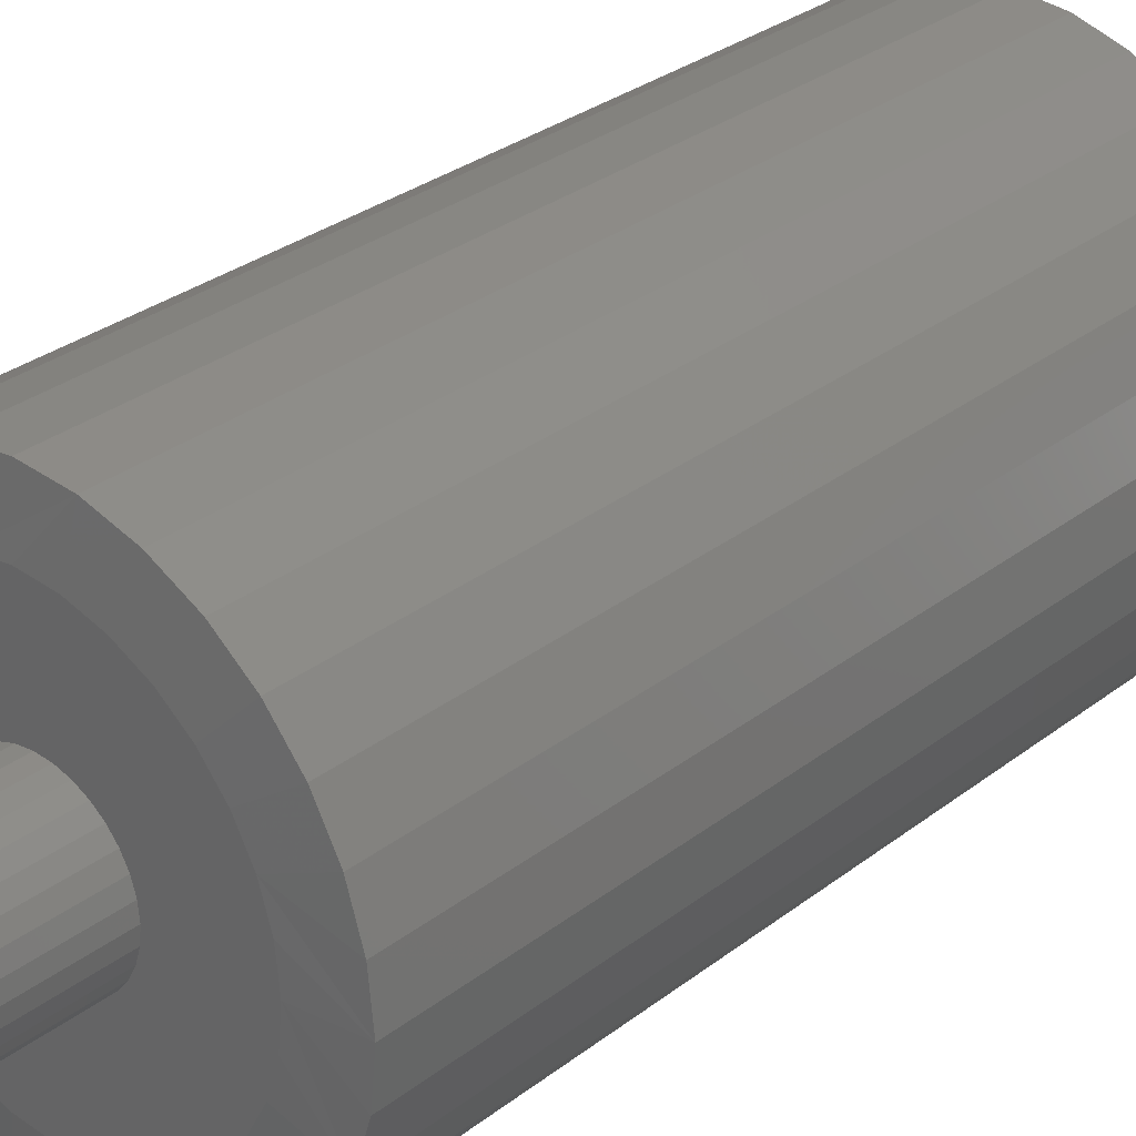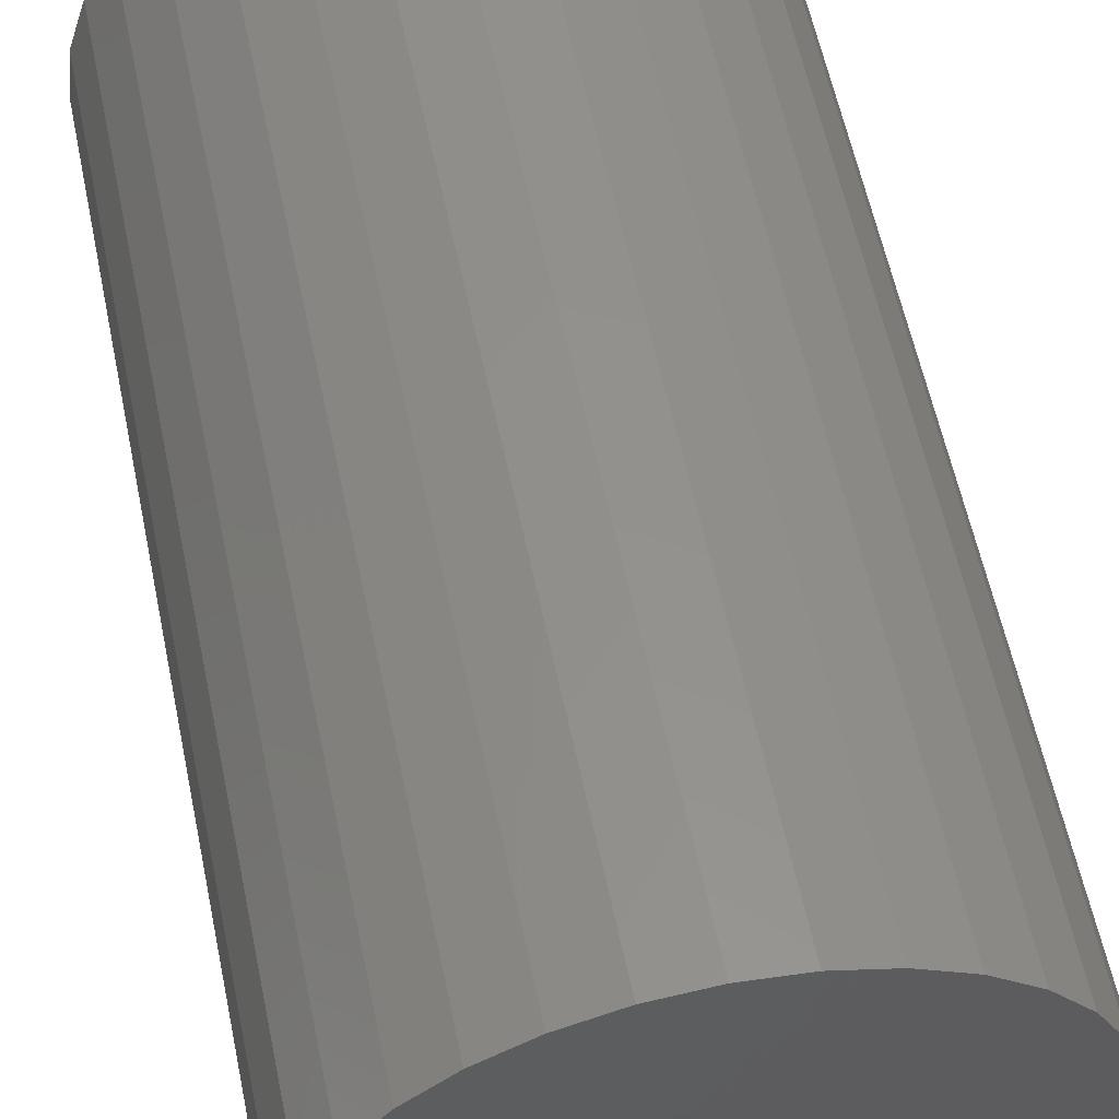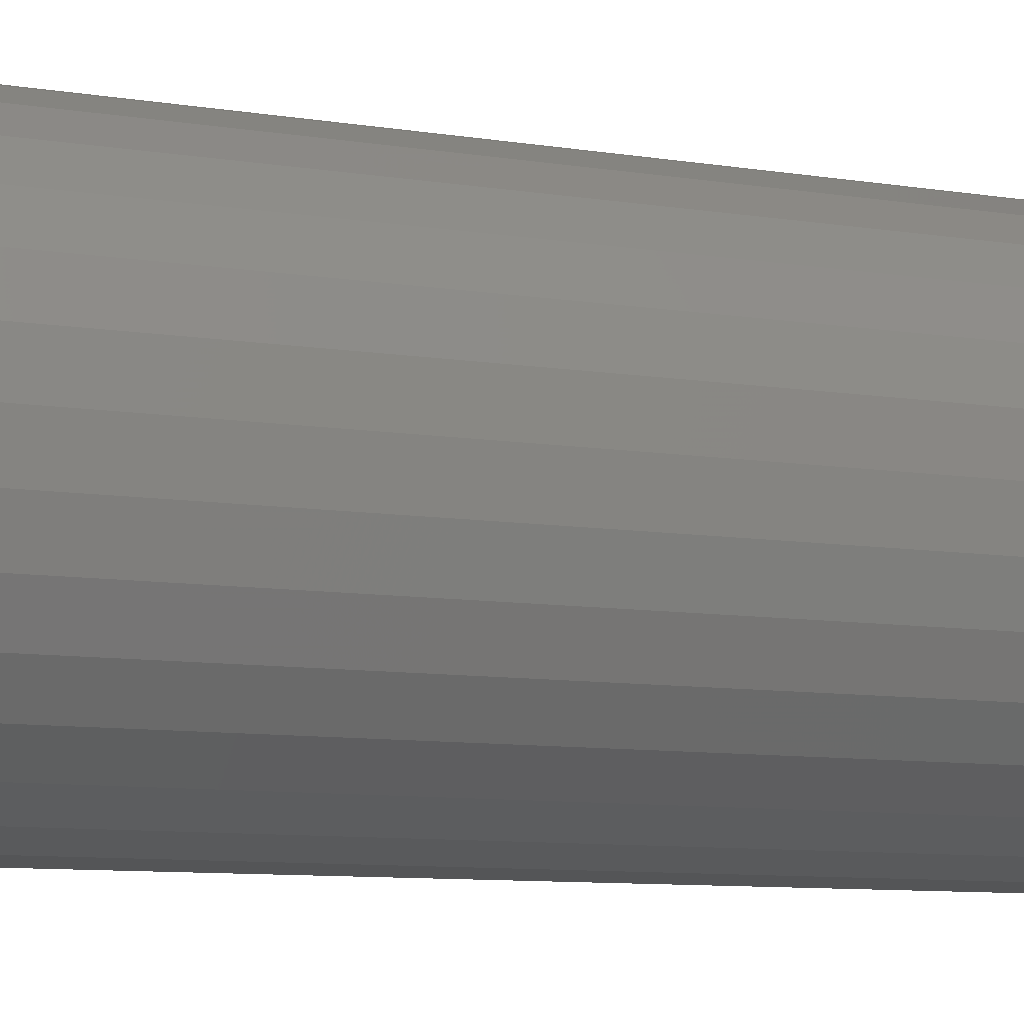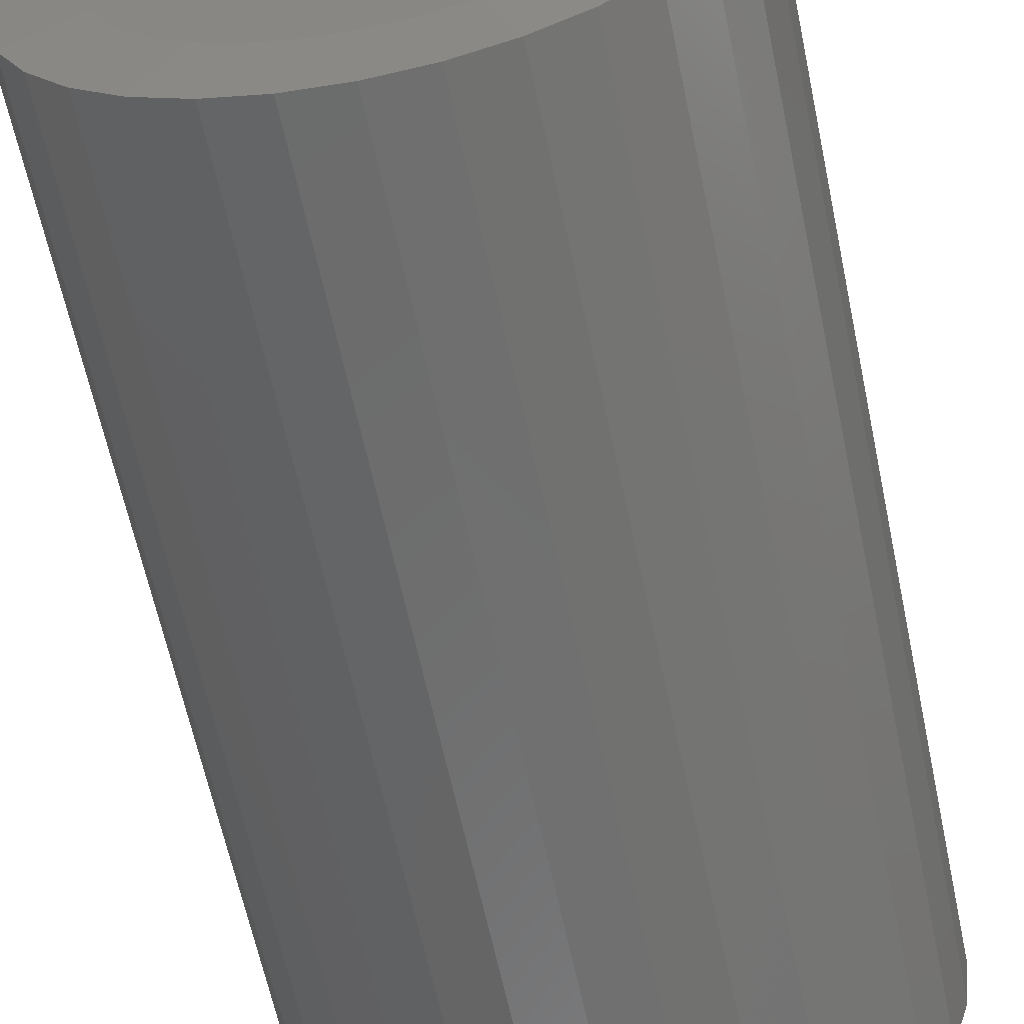
<metadata>
{"format":"stl","ext":"stl","renderer":"f3d","projection":"perspective","resolution":1024,"background":"white","views":[{"elev":29.5,"azim":-138.7,"up":"+Z"},{"elev":56.0,"azim":-11.4,"up":"+Z"},{"elev":-9.0,"azim":66.3,"up":"+Z"},{"elev":-60.1,"azim":-168.4,"up":"+Z"}]}
</metadata>
<code>
# stl→obj: 257 verts, 510 faces
v -0.08038 0.6094 0.07536
v -0.09363 0.6094 0.05921
v -0.2528 0.6094 0.051
v -0.1035 0.6094 -0.04079
v -0.2528 0.6094 -0.051
v -0.1095 0.6094 -0.02079
v -0.09363 0.6094 -0.05921
v 0.2451 0.6094 0.1
v 0.01578 0.6094 0.1045
v 0.221 0.6094 0.1452
v 0.03577 0.6094 0.09847
v 0.0836 0.6094 0.05921
v 0.07035 0.6094 0.07536
v 0.26 0.6094 0.051
v 0.09345 0.6094 -0.04079
v 0.09951 0.6094 -0.02079
v 0.26 0.6094 -0.051
v 0.0836 0.6094 -0.05921
v -0.2578 0.6094 1.639e-07
v -0.1035 0.6094 0.04079
v -0.1095 0.6094 0.02079
v -0.1116 0.6094 -3.916e-17
v 0.265 0.6094 -9.211e-17
v 0.1016 0.6094 3.916e-17
v 0.09951 0.6094 0.02079
v 0.09345 0.6094 0.04079
v -0.005016 0.6094 0.1066
v -0.02581 0.6094 0.1045
v -0.2138 0.6094 0.1452
v -0.1812 0.6094 0.1849
v -0.1416 0.6094 0.2174
v -0.09643 0.6094 0.2415
v -0.04738 0.6094 0.2564
v 0.003619 0.6094 0.2614
v 0.05462 0.6094 0.2564
v 0.1037 0.6094 0.2415
v 0.1489 0.6094 0.2174
v 0.1885 0.6094 0.1849
v -0.2379 0.6094 0.1
v -0.0458 0.6094 0.09847
v -0.06423 0.6094 0.08862
v -0.2379 0.6094 -0.1
v -0.08038 0.6094 -0.07536
v -0.06423 0.6094 -0.08862
v -0.0458 0.6094 -0.09847
v -0.02581 0.6094 -0.1045
v -0.2138 0.6094 -0.1452
v -0.005016 0.6094 -0.1066
v 0.01578 0.6094 -0.1045
v 0.221 0.6094 -0.1452
v 0.1885 0.6094 -0.1849
v 0.1489 0.6094 -0.2174
v 0.1037 0.6094 -0.2415
v 0.05462 0.6094 -0.2564
v 0.003618 0.6094 -0.2614
v -0.04738 0.6094 -0.2564
v -0.09643 0.6094 -0.2415
v -0.1416 0.6094 -0.2174
v -0.1812 0.6094 -0.1849
v 0.2451 0.6094 -0.1
v 0.03577 0.6094 -0.09847
v 0.0542 0.6094 -0.08862
v 0.07035 0.6094 -0.07536
v 0.0542 0.6094 0.08862
v -0.1116 0.75 -3.916e-17
v -0.1095 0.75 -0.02079
v -0.1035 0.75 -0.04079
v -0.09363 0.75 -0.05921
v -0.08038 0.75 -0.07536
v -0.06423 0.75 -0.08862
v -0.0458 0.75 -0.09847
v -0.02581 0.75 -0.1045
v -0.005016 0.75 -0.1066
v 0.01578 0.75 -0.1045
v 0.03577 0.75 -0.09847
v 0.0542 0.75 -0.08862
v 0.07035 0.75 -0.07536
v 0.0836 0.75 -0.05921
v 0.09345 0.75 -0.04079
v 0.09951 0.75 -0.02079
v 0.1016 0.75 3.916e-17
v 0.09951 0.75 0.02079
v 0.09345 0.75 0.04079
v 0.0836 0.75 0.05921
v 0.07035 0.75 0.07536
v 0.0542 0.75 0.08862
v 0.03577 0.75 0.09847
v 0.01578 0.75 0.1045
v -0.005016 0.75 0.1066
v -0.02581 0.75 0.1045
v -0.0458 0.75 0.09847
v -0.06423 0.75 0.08862
v -0.08038 0.75 0.07536
v -0.09363 0.75 0.05921
v -0.1035 0.75 0.04079
v -0.1095 0.75 0.02079
v -0.008155 -0.75 0.06622
v 0.01819 -0.75 0.06622
v 0.005017 -0.75 0.06752
v -0.02082 -0.75 0.06238
v 0.03085 -0.75 0.06238
v -0.03249 -0.75 0.05614
v 0.04253 -0.75 0.05614
v -0.04272 -0.75 0.04774
v 0.05276 -0.75 0.04774
v -0.05112 -0.75 0.03751
v 0.06115 -0.75 0.03751
v 0.06242 -0.75 -0.03554
v -0.04488 -0.75 -0.04549
v 0.05491 -0.75 -0.04549
v -0.03567 -0.75 -0.05388
v 0.0457 -0.75 -0.05388
v -0.02508 -0.75 -0.06044
v 0.03511 -0.75 -0.06044
v -0.01346 -0.75 -0.06494
v 0.02349 -0.75 -0.06494
v -0.001213 -0.75 -0.06723
v 0.01125 -0.75 -0.06723
v 0.06739 -0.75 0.02584
v -0.05736 -0.75 0.02584
v 0.07124 -0.75 0.01317
v -0.0612 -0.75 0.01317
v 0.07253 -0.75 5.45e-17
v -0.0625 -0.75 2.159e-07
v 0.07138 -0.75 -0.01241
v -0.06135 -0.75 -0.01241
v 0.06797 -0.75 -0.02439
v -0.05794 -0.75 -0.02439
v -0.05239 -0.75 -0.03554
v 0.1116 -0.6094 -3.916e-17
v 0.1116 -0.7031 -6.526e-17
v 0.1095 -0.6094 -0.02079
v 0.1095 -0.7031 -0.02079
v 0.1035 -0.6094 -0.04079
v 0.1035 -0.7031 -0.04079
v 0.09363 -0.6094 -0.05921
v 0.09363 -0.7031 -0.05921
v 0.08038 -0.6094 -0.07536
v 0.08038 -0.7031 -0.07536
v 0.06423 -0.6094 -0.08862
v 0.06423 -0.7031 -0.08862
v 0.0458 -0.6094 -0.09847
v 0.0458 -0.7031 -0.09847
v 0.02581 -0.6094 -0.1045
v 0.02581 -0.7031 -0.1045
v 0.005016 -0.6094 -0.1066
v 0.005016 -0.7031 -0.1066
v -0.01578 -0.6094 -0.1045
v -0.01578 -0.7031 -0.1045
v -0.03577 -0.6094 -0.09847
v -0.03577 -0.7031 -0.09847
v -0.0542 -0.6094 -0.08862
v -0.0542 -0.7031 -0.08862
v -0.07035 -0.6094 -0.07536
v -0.07035 -0.7031 -0.07536
v -0.0836 -0.6094 -0.05921
v -0.0836 -0.7031 -0.05921
v -0.09345 -0.6094 -0.04079
v -0.09345 -0.7031 -0.04079
v -0.09951 -0.6094 -0.02079
v -0.09951 -0.7031 -0.02079
v -0.1016 -0.6094 3.916e-17
v -0.1016 -0.7031 3.916e-17
v -0.09951 -0.6094 0.02079
v -0.09951 -0.7031 0.02079
v -0.09345 -0.6094 0.04079
v -0.09345 -0.7031 0.04079
v -0.0836 -0.6094 0.05921
v -0.0836 -0.7031 0.05921
v -0.07035 -0.6094 0.07536
v -0.07035 -0.7031 0.07536
v -0.0542 -0.6094 0.08862
v -0.0542 -0.7031 0.08862
v -0.03577 -0.6094 0.09847
v -0.03577 -0.7031 0.09847
v -0.01578 -0.6094 0.1045
v -0.01578 -0.7031 0.1045
v 0.005016 -0.6094 0.1066
v 0.005016 -0.7031 0.1066
v 0.02581 -0.6094 0.1045
v 0.02581 -0.7031 0.1045
v 0.0458 -0.6094 0.09847
v 0.0458 -0.7031 0.09847
v 0.06423 -0.6094 0.08862
v 0.06423 -0.7031 0.08862
v 0.08038 -0.6094 0.07536
v 0.08038 -0.7031 0.07536
v 0.09363 -0.6094 0.05921
v 0.09363 -0.7031 0.05921
v 0.1035 -0.6094 0.04079
v 0.1035 -0.7031 0.04079
v 0.1095 -0.6094 0.02079
v 0.1095 -0.7031 0.02079
v -0.3371 -0.6094 0.06777
v 0.3443 -0.6094 0.06777
v 0.3443 -0.6094 -0.06777
v -0.3438 -0.6094 4.254e-17
v 0.3245 -0.6094 0.1329
v 0.2924 -0.6094 0.193
v 0.2492 -0.6094 0.2456
v 0.1966 -0.6094 0.2888
v 0.1366 -0.6094 0.3209
v 0.07139 -0.6094 0.3407
v 0.003618 -0.6094 0.3474
v -0.06415 -0.6094 0.3407
v -0.1293 -0.6094 0.3209
v -0.1894 -0.6094 0.2888
v -0.242 -0.6094 0.2456
v -0.2852 -0.6094 0.193
v -0.3173 -0.6094 0.1329
v -0.3371 -0.6094 -0.06777
v -0.3173 -0.6094 -0.1329
v -0.2852 -0.6094 -0.193
v -0.242 -0.6094 -0.2456
v -0.1894 -0.6094 -0.2888
v -0.1293 -0.6094 -0.3209
v -0.06415 -0.6094 -0.3407
v 0.003618 -0.6094 -0.3474
v 0.07139 -0.6094 -0.3407
v 0.1366 -0.6094 -0.3209
v 0.1966 -0.6094 -0.2888
v 0.2492 -0.6094 -0.2456
v 0.2924 -0.6094 -0.193
v 0.3245 -0.6094 -0.1329
v 0.351 -0.6094 -4.254e-17
v 0.351 0.6016 -1.276e-16
v 0.3443 0.6016 -0.06777
v 0.3245 0.6016 -0.1329
v 0.2924 0.6016 -0.193
v 0.2492 0.6016 -0.2456
v 0.1966 0.6016 -0.2888
v 0.1366 0.6016 -0.3209
v 0.07139 0.6016 -0.3407
v 0.003618 0.6016 -0.3474
v -0.06415 0.6016 -0.3407
v -0.1293 0.6016 -0.3209
v -0.1894 0.6016 -0.2888
v -0.242 0.6016 -0.2456
v -0.2852 0.6016 -0.193
v -0.3173 0.6016 -0.1329
v -0.3371 0.6016 -0.06777
v -0.3438 0.6016 4.254e-17
v -0.3371 0.6016 0.06777
v -0.3173 0.6016 0.1329
v -0.2852 0.6016 0.193
v -0.242 0.6016 0.2456
v -0.1894 0.6016 0.2888
v -0.1293 0.6016 0.3209
v -0.06415 0.6016 0.3407
v 0.003618 0.6016 0.3474
v 0.07139 0.6016 0.3407
v 0.1366 0.6016 0.3209
v 0.1966 0.6016 0.2888
v 0.2492 0.6016 0.2456
v 0.2924 0.6016 0.193
v 0.3245 0.6016 0.1329
v 0.3443 0.6016 0.06777
f 1 2 3
f 4 5 6
f 7 5 4
f 8 9 10
f 8 11 9
f 12 13 14
f 15 16 17
f 17 18 15
f 19 3 2
f 19 2 20
f 19 20 21
f 19 21 22
f 19 22 6
f 19 6 5
f 23 17 16
f 23 16 24
f 23 24 25
f 23 25 26
f 23 26 12
f 23 12 14
f 27 28 29
f 27 29 30
f 27 30 31
f 27 31 32
f 27 32 33
f 27 33 34
f 27 34 35
f 27 35 36
f 27 36 37
f 27 37 38
f 27 38 10
f 27 10 9
f 39 29 28
f 39 28 40
f 39 40 41
f 39 41 1
f 39 1 3
f 42 5 7
f 42 7 43
f 42 43 44
f 42 44 45
f 42 45 46
f 42 46 47
f 48 49 50
f 48 50 51
f 48 51 52
f 48 52 53
f 48 53 54
f 48 54 55
f 48 55 56
f 48 56 57
f 48 57 58
f 48 58 59
f 48 59 47
f 48 47 46
f 60 50 49
f 60 49 61
f 60 61 62
f 60 62 63
f 60 63 18
f 60 18 17
f 11 8 64
f 64 8 14
f 64 14 13
f 22 65 6
f 6 65 66
f 6 66 4
f 4 66 67
f 4 67 7
f 7 67 68
f 7 68 43
f 43 68 69
f 43 69 44
f 44 69 70
f 44 70 45
f 45 70 71
f 45 71 46
f 46 71 72
f 46 72 48
f 48 72 73
f 48 73 49
f 49 73 74
f 49 74 61
f 61 74 75
f 61 75 62
f 62 75 76
f 62 76 63
f 63 76 77
f 63 77 18
f 18 77 78
f 18 78 15
f 15 78 79
f 15 79 16
f 16 79 80
f 16 80 24
f 24 80 81
f 24 81 25
f 25 81 82
f 25 82 26
f 26 82 83
f 26 83 12
f 12 83 84
f 12 84 13
f 13 84 85
f 13 85 64
f 64 85 86
f 64 86 11
f 11 86 87
f 11 87 9
f 9 87 88
f 9 88 27
f 27 88 89
f 27 89 28
f 28 89 90
f 28 90 40
f 40 90 91
f 40 91 41
f 41 91 92
f 41 92 1
f 1 92 93
f 1 93 2
f 2 93 94
f 2 94 20
f 20 94 95
f 20 95 21
f 21 95 96
f 21 96 22
f 22 96 65
f 88 90 89
f 90 88 87
f 90 87 91
f 91 87 86
f 91 86 92
f 70 75 71
f 71 75 74
f 71 74 72
f 72 74 73
f 92 86 93
f 93 86 85
f 93 85 94
f 94 85 84
f 94 84 95
f 95 84 83
f 95 83 96
f 96 83 82
f 96 82 65
f 65 82 81
f 65 81 66
f 66 81 80
f 66 80 67
f 67 80 79
f 67 79 68
f 68 79 78
f 68 78 69
f 69 78 77
f 69 77 70
f 70 77 76
f 70 76 75
f 97 98 99
f 98 97 100
f 98 100 101
f 101 100 102
f 101 102 103
f 103 102 104
f 103 104 105
f 105 104 106
f 105 106 107
f 108 109 110
f 110 109 111
f 110 111 112
f 112 111 113
f 112 113 114
f 114 113 115
f 114 115 116
f 116 115 117
f 116 117 118
f 107 106 119
f 119 106 120
f 119 120 121
f 121 120 122
f 121 122 123
f 123 122 124
f 123 124 125
f 125 124 126
f 125 126 127
f 127 126 128
f 127 128 108
f 108 128 129
f 108 129 109
f 130 131 132
f 132 131 133
f 132 133 134
f 134 133 135
f 134 135 136
f 136 135 137
f 136 137 138
f 138 137 139
f 138 139 140
f 140 139 141
f 140 141 142
f 142 141 143
f 142 143 144
f 144 143 145
f 144 145 146
f 146 145 147
f 146 147 148
f 148 147 149
f 148 149 150
f 150 149 151
f 150 151 152
f 152 151 153
f 152 153 154
f 154 153 155
f 154 155 156
f 156 155 157
f 156 157 158
f 158 157 159
f 158 159 160
f 160 159 161
f 160 161 162
f 162 161 163
f 162 163 164
f 164 163 165
f 164 165 166
f 166 165 167
f 166 167 168
f 168 167 169
f 168 169 170
f 170 169 171
f 170 171 172
f 172 171 173
f 172 173 174
f 174 173 175
f 174 175 176
f 176 175 177
f 176 177 178
f 178 177 179
f 178 179 180
f 180 179 181
f 180 181 182
f 182 181 183
f 182 183 184
f 184 183 185
f 184 185 186
f 186 185 187
f 186 187 188
f 188 187 189
f 188 189 190
f 190 189 191
f 190 191 192
f 192 191 193
f 192 193 130
f 130 193 131
f 169 104 171
f 171 104 102
f 171 102 173
f 173 102 100
f 173 100 175
f 104 169 106
f 106 169 167
f 106 167 120
f 120 167 165
f 120 165 122
f 122 165 163
f 122 163 124
f 107 187 105
f 105 187 185
f 105 185 103
f 103 185 183
f 103 183 101
f 187 107 189
f 189 107 119
f 189 119 191
f 191 119 121
f 191 121 193
f 193 121 123
f 193 123 131
f 99 177 97
f 97 177 175
f 97 175 100
f 177 99 179
f 179 99 98
f 179 98 181
f 181 98 101
f 181 101 183
f 153 151 113
f 151 149 115
f 113 151 115
f 149 147 117
f 115 149 117
f 116 118 145
f 118 147 145
f 117 147 118
f 143 141 114
f 116 143 114
f 116 145 143
f 114 141 112
f 112 141 139
f 112 139 110
f 110 139 137
f 110 137 108
f 108 137 135
f 108 135 127
f 127 135 133
f 127 133 125
f 125 133 131
f 125 131 123
f 113 111 153
f 153 111 109
f 153 109 155
f 155 109 129
f 155 129 157
f 157 129 128
f 157 128 159
f 159 128 126
f 159 126 161
f 161 126 124
f 161 124 163
f 194 170 172
f 195 184 186
f 196 132 134
f 196 134 136
f 136 138 196
f 197 162 164
f 197 164 166
f 197 166 168
f 197 168 170
f 197 170 194
f 178 180 198
f 178 198 199
f 178 199 200
f 178 200 201
f 178 201 202
f 178 202 203
f 178 203 204
f 178 204 205
f 178 205 206
f 178 206 207
f 178 207 208
f 178 208 209
f 178 209 210
f 210 194 172
f 210 172 174
f 210 174 176
f 210 176 178
f 211 154 156
f 211 156 158
f 211 158 160
f 211 160 162
f 211 162 197
f 212 213 146
f 212 146 148
f 212 148 150
f 212 150 152
f 212 152 154
f 212 154 211
f 146 213 214
f 146 214 215
f 146 215 216
f 146 216 217
f 146 217 218
f 146 218 219
f 146 219 220
f 146 220 221
f 146 221 222
f 146 222 223
f 146 223 224
f 198 180 182
f 198 182 184
f 198 184 195
f 225 195 186
f 225 186 188
f 225 188 190
f 225 190 192
f 225 192 130
f 225 130 132
f 225 132 196
f 224 196 138
f 224 138 140
f 224 140 142
f 224 142 144
f 224 144 146
f 226 225 227
f 227 225 196
f 227 196 228
f 228 196 224
f 228 224 229
f 229 224 223
f 229 223 230
f 230 223 222
f 230 222 231
f 231 222 221
f 231 221 232
f 232 221 220
f 232 220 233
f 233 220 219
f 233 219 234
f 234 219 218
f 234 218 235
f 235 218 217
f 235 217 236
f 236 217 216
f 236 216 237
f 237 216 215
f 237 215 238
f 238 215 214
f 238 214 239
f 239 214 213
f 239 213 240
f 240 213 212
f 240 212 241
f 241 212 211
f 241 211 242
f 242 211 197
f 242 197 243
f 243 197 194
f 243 194 244
f 244 194 210
f 244 210 245
f 245 210 209
f 245 209 246
f 246 209 208
f 246 208 247
f 247 208 207
f 247 207 248
f 248 207 206
f 248 206 249
f 249 206 205
f 249 205 250
f 250 205 204
f 250 204 251
f 251 204 203
f 251 203 252
f 252 203 202
f 252 202 253
f 253 202 201
f 253 201 254
f 254 201 200
f 254 200 255
f 255 200 199
f 255 199 256
f 256 199 198
f 256 198 257
f 257 198 195
f 257 195 226
f 226 195 225
f 8 256 14
f 38 254 10
f 35 249 250
f 36 252 37
f 33 249 34
f 249 35 34
f 31 247 32
f 29 245 30
f 242 243 39
f 242 39 3
f 242 3 19
f 23 14 256
f 23 256 257
f 23 257 226
f 256 8 255
f 255 8 10
f 255 10 254
f 254 38 253
f 253 38 37
f 253 37 252
f 252 36 251
f 251 36 35
f 251 35 250
f 249 33 248
f 248 33 32
f 248 32 247
f 247 31 246
f 246 31 30
f 246 30 245
f 245 29 244
f 244 29 39
f 244 39 243
f 42 240 5
f 59 238 47
f 56 233 234
f 57 236 58
f 54 233 55
f 233 56 55
f 52 231 53
f 50 229 51
f 226 227 60
f 226 60 17
f 226 17 23
f 19 5 240
f 19 240 241
f 19 241 242
f 240 42 239
f 239 42 47
f 239 47 238
f 238 59 237
f 237 59 58
f 237 58 236
f 236 57 235
f 235 57 56
f 235 56 234
f 233 54 232
f 232 54 53
f 232 53 231
f 231 52 230
f 230 52 51
f 230 51 229
f 229 50 228
f 228 50 60
f 228 60 227

</code>
